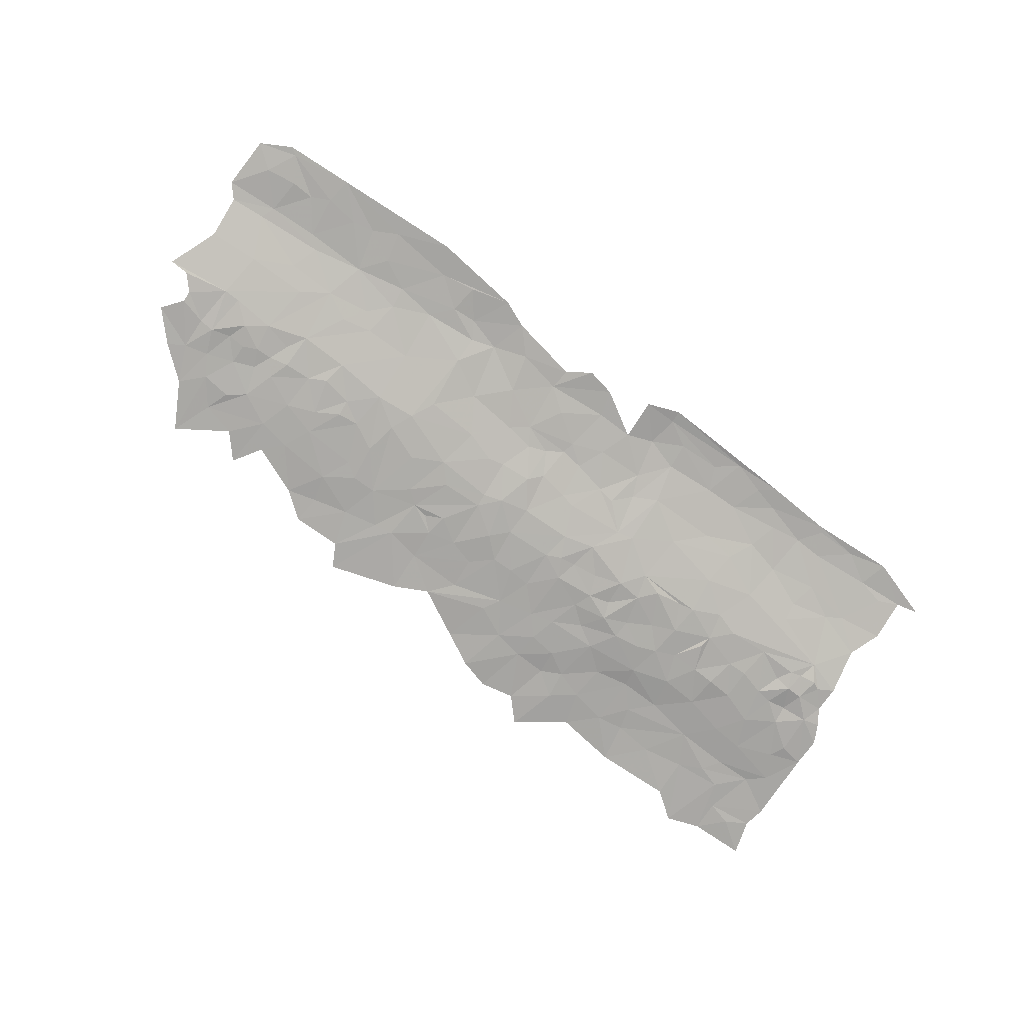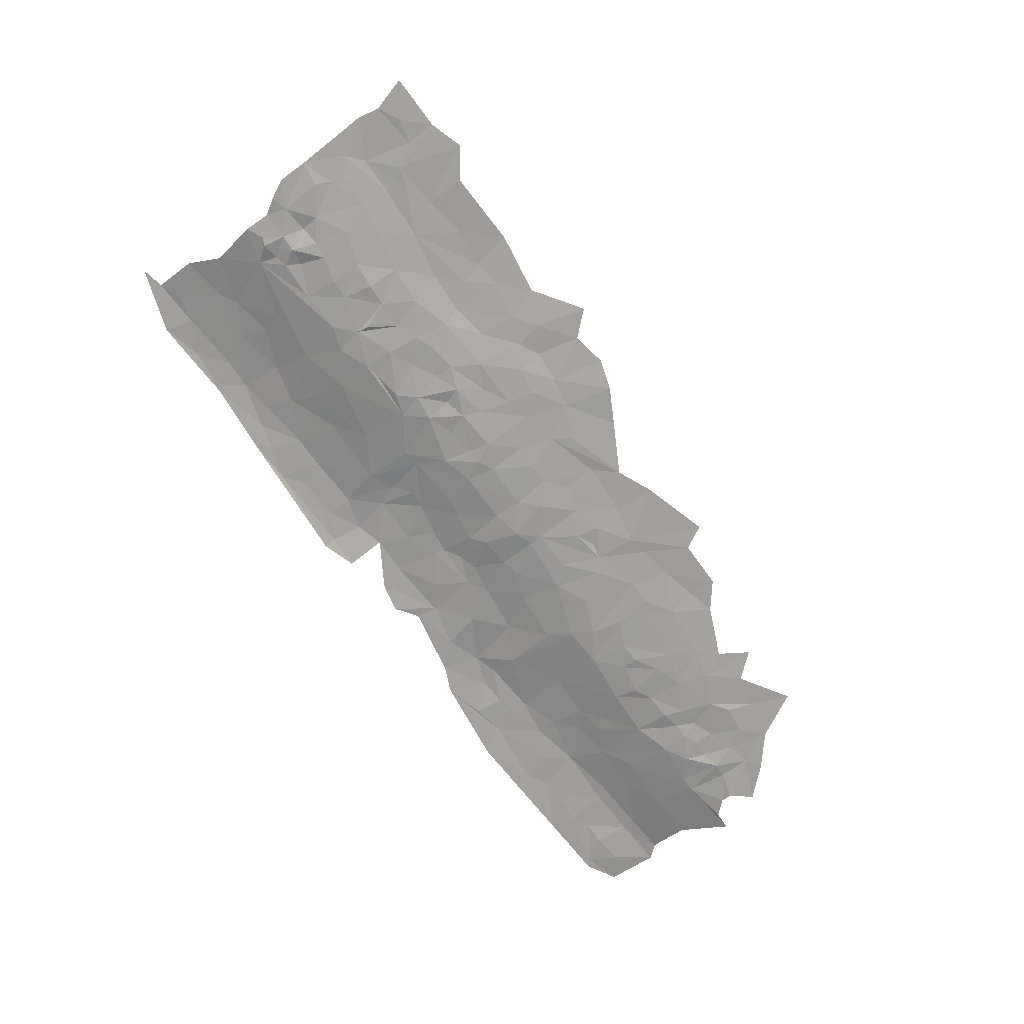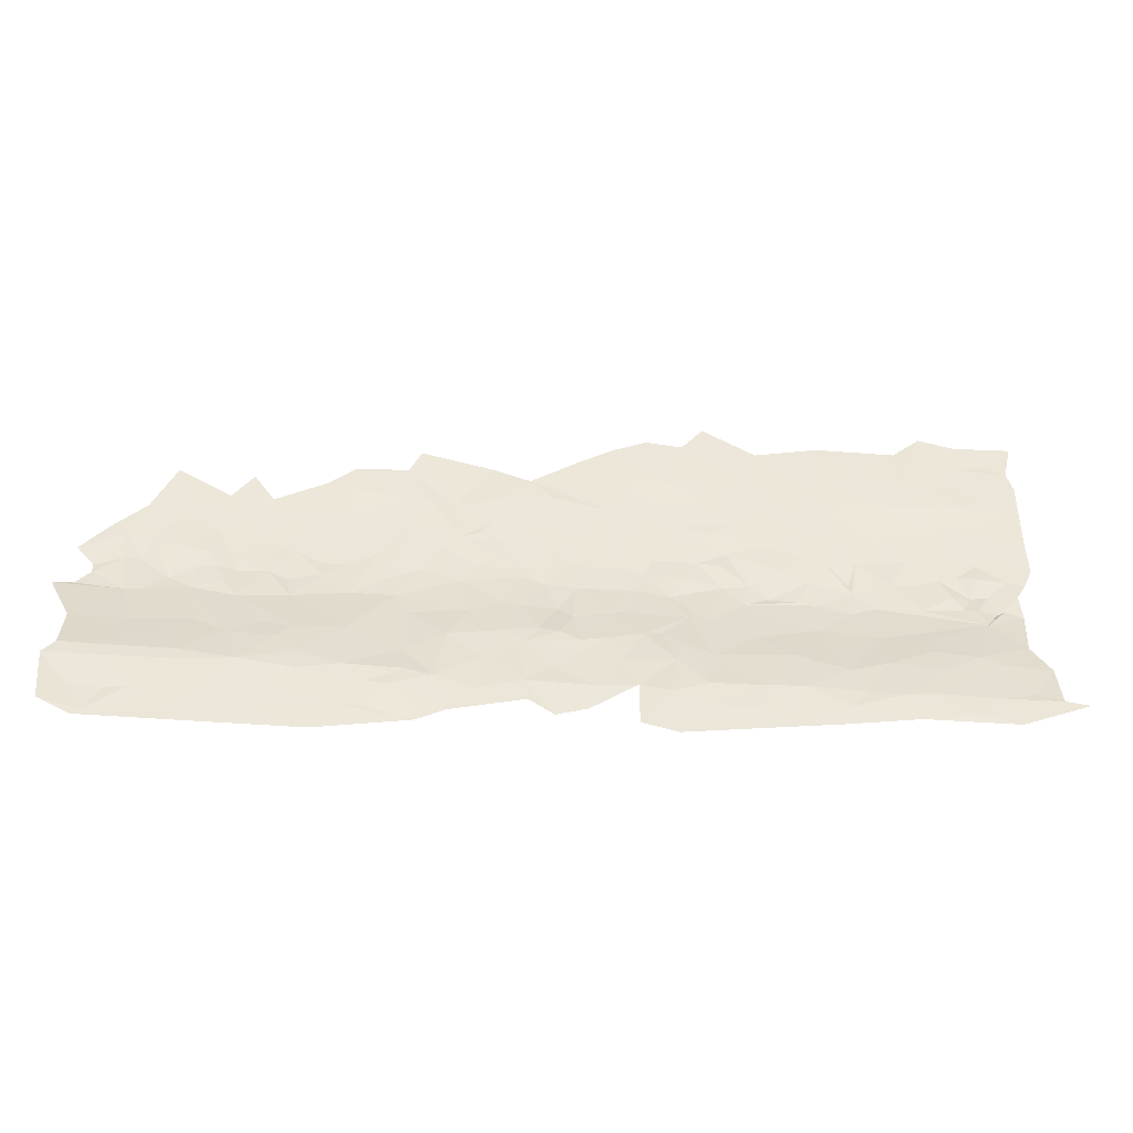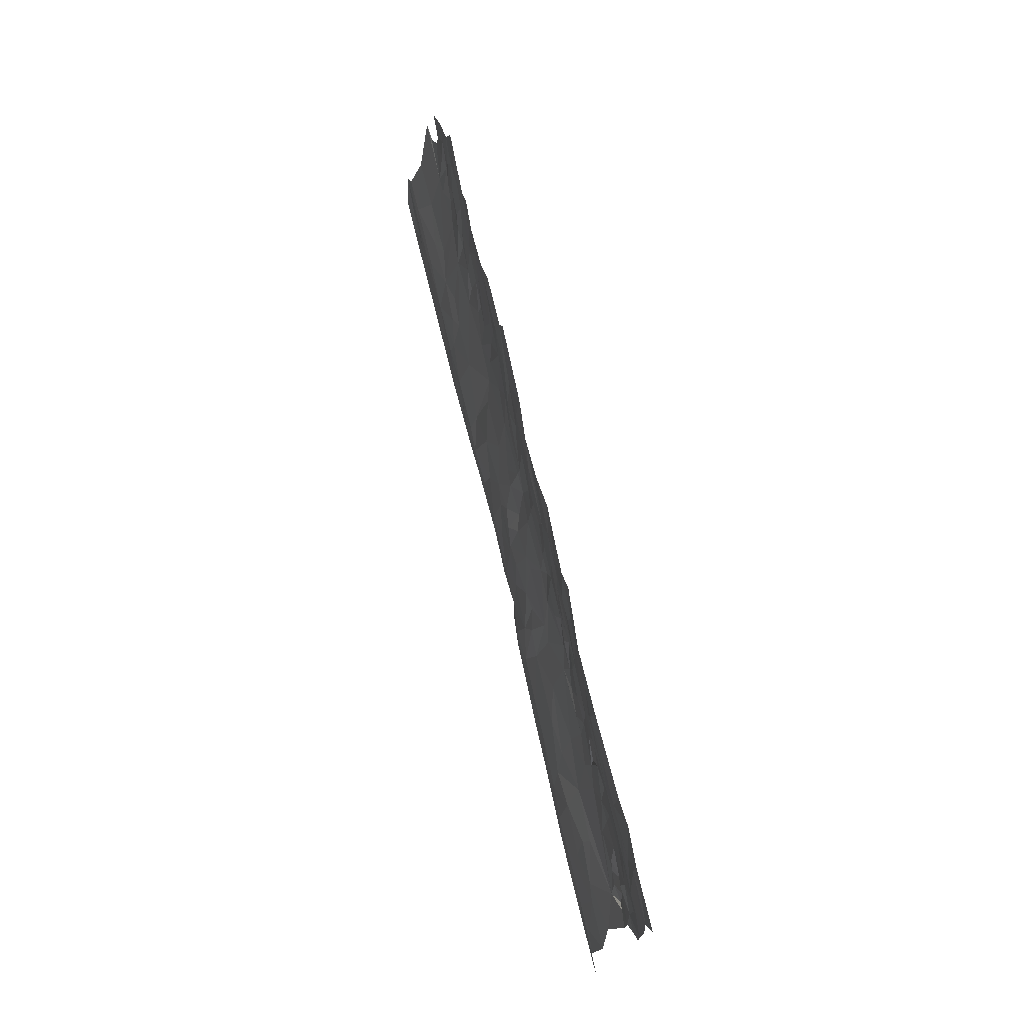
<metadata>
{"format":"obj","ext":"obj","renderer":"f3d","projection":"perspective","resolution":1024,"background":"white","views":[{"elev":-73.8,"azim":-32.7,"up":"+Z"},{"elev":-73.1,"azim":128.4,"up":"+Z"},{"elev":-41.5,"azim":-4.4,"up":"+Y"},{"elev":74.5,"azim":77.1,"up":"+Y"}]}
</metadata>
<code>
v -162.9 13.01 1189
v -163.7 11.25 1189
v -161.7 12.52 1189
v -152.3 12.3 1189
v -152.2 13.64 1189
v -154.2 14.67 1189
v -157.7 18.15 1189
v -156.6 20.32 1189
v -158.2 22.65 1189
v -164.3 17.2 1189
v -162.7 19.56 1189
v -164.3 22.91 1189
v -158.7 4.872 1191
v -161.9 2.344 1192
v -157.6 1.74 1192
v -166.2 18.87 1189
v -164.3 17.2 1189
v -164.3 22.91 1189
v -165.3 15.34 1189
v -167.3 15.7 1189
v -167.3 13.02 1189
v -169.5 12.24 1189
v -169.5 11.34 1189
v -166.8 9.569 1190
v -170.6 10.02 1189
v -166 13.17 1189
v -167.3 15.7 1189
v -170.9 13.9 1189
v -168.8 16.44 1189
v -166.2 18.87 1189
v -164.4 12.84 1189
v -163.7 11.25 1189
v -162.9 13.01 1189
v -162.9 14.67 1189
v -161 14.07 1189
v -161.7 12.52 1189
v -160.3 12.58 1189
v -161.9 10.2 1189
v -165.4 9.669 1190
v -166 13.17 1189
v -165.3 15.34 1189
v -164.3 17.2 1189
v -161.9 17.6 1189
v -167.3 15.7 1189
v -166.8 9.569 1190
v -161.1 6.185 1190
v -159.5 10.98 1189
v -158.6 12.32 1189
v -160.4 16.6 1189
v -166.1 5.908 1191
v -167.5 2.4 1192
v -162.8 4.53 1191
v -161.9 2.344 1192
v -167 1.246 1192
v -170.4 2.477 1192
v -170.3 5.899 1191
v -166.8 9.569 1190
v -161.1 6.185 1190
v -158.7 4.872 1191
v -161.9 10.2 1189
v -158.4 9.379 1190
v -156.5 6.22 1191
v -155.1 4.553 1191
v -157.6 1.74 1192
v -153.9 5.862 1191
v -154.4 9.719 1190
v -156.3 12.34 1189
v -158.6 12.32 1189
v -159.3 14.02 1189
v -156.7 15.48 1189
v -154.2 14.67 1189
v -154.8 11.65 1189
v -153.8 16.5 1189
v -155 18.8 1189
v -157.7 18.15 1189
v -156.6 20.32 1189
v -152.5 22.34 1189
v -160.4 16.6 1189
v -162.7 19.56 1189
v -160 20.44 1189
v -158.2 22.65 1189
v -164.3 22.91 1189
v -161.9 17.6 1189
v -164.3 17.2 1189
v -162.9 14.67 1189
v -160.3 12.58 1189
v -161 14.07 1189
v -159.5 10.98 1189
v -165.4 9.669 1190
v -172.2 9.863 1190
v -170.6 10.02 1189
v -171.4 1.276 1192
v -169.2 -1.459 1192
v -171 -3.073 1192
v -166.6 -1.689 1192
v -164.7 -1.462 1192
v -162.8 1.321 1192
v -157.6 1.74 1192
v -111.4 14.27 1189
v -110.6 16.62 1189
v -113.1 16.49 1189
v -112.2 19.11 1189
v -109 19.54 1189
v -108.7 16.82 1189
v -108.1 14.38 1189
v -111.2 13.26 1189
v -114.5 14.36 1189
v -114.9 17.12 1189
v -115.6 19.9 1189
v -111.8 21.85 1189
v -107.7 22.84 1189
v -105.4 20.6 1189
v -106.5 17.12 1189
v -106.4 14.45 1189
v -105.9 11.7 1189
v -109.5 11.71 1189
v -111.6 10.89 1189
v -114.1 11.81 1189
v -115.6 11.99 1189
v -117.9 12.22 1189
v -116.6 15.18 1189
v -116.6 17.65 1189
v -118.9 17.86 1189
v -120.4 20.06 1189
v -118.3 21.91 1189
v -115.3 21.55 1189
v -113.7 23.6 1189
v -113.2 25.6 1189
v -109.9 26.12 1189
v -106.3 25.7 1189
v -104.1 24.8 1189
v -103 23.34 1189
v -102.7 21.03 1189
v -103.7 18.3 1189
v -104.2 15.2 1189
v -103.4 13.21 1189
v -102.6 11.99 1189
v -101 10.25 1189
v -110.1 7.877 1190
v -114.3 8.711 1190
v -119.8 11.45 1189
v -119.3 13.62 1189
v -118.8 16.22 1189
v -120.9 16.96 1189
v -122.3 18.8 1189
v -124.8 19.95 1189
v -123.1 22.66 1189
v -121.1 23.97 1189
v -118.7 24.96 1189
v -115.6 25.79 1189
v -112.8 28.93 1189
v -106.3 29.01 1189
v -104 30.92 1189
v -102.2 25.55 1189
v -99.87 23.49 1189
v -98.36 22.3 1189
v -99.4 19.99 1189
v -101 16.93 1189
v -102.8 15.48 1189
v -101.9 13.42 1189
v -101.5 11.81 1189
v -100.1 11.64 1189
v -99.38 12.02 1189
v -97.99 11.37 1189
v -98.42 7.485 1190
v -102.4 5.941 1191
v -105.8 8.059 1190
v -109.4 4.772 1191
v -112.5 3.84 1191
v -113.7 5.878 1191
v -119.2 7.422 1190
v -122.8 9.164 1190
v -121.4 13.27 1189
v -121.3 15.47 1189
v -123.2 15.83 1189
v -123.9 17.36 1189
v -123.8 13.95 1189
v -125.6 11.78 1189
v -124.2 9.415 1190
v -122.6 5.008 1191
v -116.7 5.356 1191
v -118.8 1.676 1192
v -123.2 1.717 1191
v -123.3 -0.5225 1192
v -126 0.6867 1192
v -125.5 -1.952 1192
v -128.4 -2.143 1191
v -128.4 1.339 1191
v -125.5 -3.007 1192
v -117.7 -1.802 1192
v -113.5 -1.737 1192
v -114.9 -0.7711 1192
v -112.7 -0.07228 1192
v -107.8 -1.035 1192
v -108.9 1.231 1192
v -107.4 -0.5852 1192
v -103.7 -0.3582 1192
v -100.4 -1.041 1192
v -101.2 1.363 1192
v -96.98 1.341 1192
v -95.04 1.023 1192
v -98.86 2.012 1192
v -97.07 4.876 1191
v -101 5.221 1191
v -105.2 4.273 1191
v -105.9 6.477 1191
v -111.6 1.454 1192
v -116 1.809 1192
v -119.7 -0.4471 1192
v -106.4 1.495 1192
v -98.12 13.61 1189
v -100.5 13.56 1189
v -98.77 15.29 1189
v -97.33 15.01 1189
v -96.58 16.69 1189
v -96.69 19.19 1189
v -98.74 18.72 1189
v -96.7 25.51 1189
v -101.1 27.52 1189
v -97.15 27.27 1189
v -99.07 28.17 1189
v -96.44 30.27 1189
v -101.1 30.12 1189
v -101.1 15.38 1189
v -118 27.91 1189
v -122.2 30.58 1189
v -120.9 26.42 1189
v -124 28.46 1189
v -122.9 24.78 1189
v -125.8 24.48 1189
v -125.5 22.22 1189
v -148.2 14.93 1189
v -149.9 10.39 1189
v -147.5 12.17 1189
v -146.5 10.32 1189
v -149.9 6.08 1191
v -154.4 9.719 1190
v -152.3 12.3 1189
v -150.4 13.57 1189
v -149.2 17.05 1189
v -148 18.02 1189
v -145.9 18.14 1189
v -144.5 13.55 1189
v -141.7 12.37 1189
v -140.9 8.924 1190
v -145.4 8.352 1190
v -145.6 3.887 1191
v -150 1.782 1192
v -153.2 2.927 1191
v -153.9 5.862 1191
v -155.1 4.553 1191
v -156.5 6.22 1191
v -157.6 1.74 1192
v -153.4 1.134 1192
v -155.8 -0.3584 1192
v -158.4 -1.902 1192
v -160.3 -1.624 1192
v -162.8 1.321 1192
v -163.1 -2.176 1192
v -164.7 -1.462 1192
v -167 1.246 1192
v -167.8 -3.863 1192
v -166.6 -1.689 1192
v -169.2 -1.459 1192
v -171 -3.073 1192
v -168.4 -4.332 1192
v -162.6 -4.332 1192
v -156.3 -2.883 1192
v -150.8 -1.978 1192
v -148.3 0.106 1192
v -145.4 1.644 1192
v -146.3 0.0917 1192
v -143.4 1.121 1192
v -142.5 5.865 1191
v -139.8 3.481 1191
v -138.3 9.923 1190
v -143 16.21 1189
v -141.8 17.25 1189
v -144 20.86 1189
v -142.3 20.65 1189
v -146.1 24.4 1189
v -145.2 26.45 1188
v -146.9 21.28 1189
v -150.3 24.22 1189
v -149.9 21.82 1189
v -152.5 22.34 1189
v -150.5 19.49 1189
v -155 18.8 1189
v -153.8 16.5 1189
v -152.2 13.64 1189
v -154.2 14.67 1189
v -154.8 11.65 1189
v -154.2 14.67 1189
v -156.3 12.34 1189
v -133.1 8.648 1190
v -134.1 6.66 1191
v -132.6 5.812 1191
v -136.6 5.53 1191
v -135.7 7.086 1190
v -134.2 9.645 1190
v -132.7 12.18 1189
v -130.5 9.239 1190
v -130.7 6.18 1191
v -132.3 4.784 1191
v -134.8 2.87 1191
v -136.8 1.235 1191
v -139.8 3.481 1191
v -138.2 6.566 1191
v -136.9 9.709 1190
v -135.2 12.55 1189
v -132.9 14.68 1189
v -128.3 12.31 1189
v -129.3 9.557 1190
v -127.8 6.95 1190
v -129.5 3.915 1191
v -131.5 1.096 1191
v -132.1 -1.153 1191
v -134.5 -1.788 1191
v -136.5 -0.5442 1191
v -140.4 0.2712 1191
v -143.4 1.121 1192
v -142.3 -1.952 1192
v -146.3 0.0917 1192
v -144.5 -3.043 1192
v -147.9 -2.318 1192
v -148.3 0.106 1192
v -150.8 -1.978 1192
v -151.9 -4.333 1192
v -156.3 -2.883 1192
v -162.6 -4.332 1192
v -128.4 1.339 1191
v -125.5 4.067 1191
v -126 0.6867 1192
v -123.2 1.717 1191
v -124.8 5.968 1191
v -122.6 5.008 1191
v -124.2 9.415 1190
v -122.8 9.164 1190
v -126.3 7.261 1190
v -125.6 11.78 1189
v -127.5 14.18 1189
v -126.1 14.12 1189
v -123.8 13.95 1189
v -123.2 15.83 1189
v -126.7 15.93 1189
v -123.9 17.36 1189
v -126.9 20.36 1189
v -124.8 19.95 1189
v -125.5 22.22 1189
v -123.1 22.66 1189
v -128.3 23.84 1189
v -125.8 24.48 1189
v -129.5 27.94 1189
v -126.9 28.86 1189
v -124 28.46 1189
v -122.9 24.78 1189
v -120.9 26.42 1189
v -132.3 26.26 1189
v -131 22.33 1189
v -136.4 23.78 1189
v -130.1 20.88 1189
v -134.5 21.89 1189
v -139.3 21.45 1189
v -139.3 24.99 1188
v -142.3 20.65 1189
v -145.2 26.45 1188
v -139.3 18.8 1189
v -141.8 17.25 1189
v -140.5 17.59 1189
v -138.9 16.9 1189
v -136.8 14.14 1189
v -140.3 14.04 1189
v -143 16.21 1189
v -141.7 12.37 1189
v -136.9 12.99 1189
v -138.3 9.923 1190
v -140.9 8.924 1190
v -142.5 5.865 1191
v -134.4 16 1189
v -132.7 17.72 1189
v -130.9 17.77 1189
v -128.9 14.73 1189
v -128.9 18.09 1189
v -134.6 19.22 1189
v -136.8 18.41 1189
f 3 1 2
f 6 4 5
f 9 7 8
f 12 10 11
f 15 13 14
f 18 16 17
f 17 16 19
f 16 20 19
f 23 21 22
f 30 29 27
f 29 28 27
f 28 22 27
f 22 21 27
f 27 21 26
f 26 21 24
f 21 23 24
f 23 25 24
f 33 31 32
f 32 31 40
f 44 40 41
f 40 31 41
f 43 42 34
f 42 41 34
f 41 31 34
f 31 33 34
f 49 34 35
f 34 33 35
f 33 36 35
f 35 36 37
f 48 37 47
f 47 37 38
f 37 36 38
f 36 32 38
f 38 32 39
f 32 40 39
f 40 45 39
f 45 46 39
f 52 50 51
f 51 50 56
f 91 90 57
f 90 56 57
f 56 50 57
f 57 50 58
f 50 52 58
f 89 58 60
f 60 61 88
f 88 61 68
f 68 69 86
f 87 86 78
f 86 69 78
f 69 70 78
f 85 78 83
f 84 83 79
f 83 78 79
f 82 79 80
f 81 80 75
f 80 79 75
f 79 78 75
f 78 70 75
f 77 76 74
f 76 75 74
f 75 70 74
f 74 70 73
f 73 70 71
f 72 71 67
f 71 70 67
f 70 69 67
f 69 68 67
f 68 61 67
f 67 61 66
f 66 61 65
f 65 61 62
f 64 63 59
f 63 62 59
f 62 61 59
f 61 60 59
f 60 58 59
f 58 52 59
f 59 52 53
f 52 51 53
f 98 53 97
f 97 53 54
f 53 51 54
f 96 54 95
f 95 54 93
f 94 93 92
f 93 54 92
f 92 54 55
f 54 51 55
f 51 56 55
f 101 99 100
f 159 134 135
f 135 134 114
f 134 113 114
f 114 113 105
f 113 104 105
f 104 100 105
f 105 100 106
f 100 99 106
f 99 101 106
f 106 101 107
f 122 121 108
f 121 107 108
f 107 101 108
f 108 101 102
f 101 100 102
f 110 102 103
f 102 100 103
f 100 104 103
f 104 113 103
f 103 113 112
f 113 134 112
f 132 112 133
f 112 134 133
f 133 134 158
f 134 159 158
f 158 159 224
f 224 159 160
f 159 135 160
f 135 136 160
f 161 160 137
f 160 136 137
f 137 136 115
f 136 135 115
f 135 114 115
f 114 105 115
f 115 105 116
f 105 106 116
f 106 117 116
f 116 117 139
f 205 206 168
f 206 167 168
f 167 139 168
f 208 207 169
f 207 168 169
f 168 139 169
f 169 139 170
f 170 139 140
f 139 117 140
f 140 117 118
f 117 106 118
f 106 107 118
f 118 107 119
f 119 107 120
f 107 121 120
f 120 121 142
f 142 121 143
f 121 122 143
f 143 122 123
f 123 122 109
f 122 108 109
f 108 102 109
f 102 110 109
f 125 109 126
f 109 110 126
f 126 110 127
f 127 110 111
f 110 103 111
f 103 112 111
f 112 132 111
f 111 132 131
f 131 132 155
f 155 132 156
f 132 133 156
f 156 133 157
f 133 158 157
f 157 158 217
f 217 158 213
f 158 224 213
f 213 224 212
f 224 160 212
f 160 161 212
f 161 162 212
f 212 162 163
f 163 162 138
f 162 161 138
f 161 137 138
f 137 115 138
f 115 116 138
f 116 139 138
f 139 167 138
f 138 167 166
f 167 206 166
f 206 205 166
f 166 205 204
f 205 210 204
f 202 204 199
f 204 210 199
f 199 210 197
f 197 210 196
f 196 210 195
f 210 205 195
f 205 168 195
f 168 207 195
f 195 207 193
f 207 208 193
f 193 208 192
f 192 208 190
f 190 209 186
f 186 209 184
f 184 209 182
f 209 190 182
f 190 208 182
f 182 208 181
f 208 169 181
f 169 170 181
f 181 170 171
f 170 140 171
f 171 140 141
f 140 118 141
f 118 119 141
f 119 120 141
f 120 142 141
f 141 142 173
f 173 142 174
f 174 142 144
f 142 143 144
f 143 123 144
f 144 123 145
f 145 123 124
f 123 109 124
f 109 125 124
f 124 125 148
f 148 125 149
f 125 126 149
f 149 126 150
f 126 127 150
f 150 127 128
f 127 111 128
f 128 111 129
f 129 111 130
f 111 131 130
f 130 131 154
f 131 155 154
f 155 219 154
f 154 219 223
f 219 221 223
f 223 221 222
f 222 221 220
f 221 219 220
f 220 219 218
f 219 155 218
f 155 156 218
f 218 156 216
f 156 157 216
f 157 217 216
f 217 213 216
f 216 213 215
f 215 213 214
f 214 213 211
f 213 212 211
f 212 163 211
f 211 163 164
f 163 138 164
f 164 138 165
f 138 166 165
f 166 204 165
f 165 204 203
f 204 202 203
f 203 202 200
f 202 199 200
f 201 200 198
f 200 199 198
f 199 197 198
f 198 197 194
f 197 196 194
f 196 195 194
f 195 193 194
f 194 193 191
f 193 192 191
f 192 190 191
f 191 190 189
f 190 186 189
f 189 186 187
f 188 187 185
f 187 186 185
f 186 184 185
f 185 184 183
f 184 182 183
f 183 182 180
f 182 181 180
f 181 171 180
f 180 171 172
f 171 141 172
f 141 173 172
f 179 172 178
f 172 173 178
f 178 173 177
f 177 173 175
f 173 174 175
f 174 144 175
f 175 144 176
f 144 145 176
f 176 145 146
f 145 124 146
f 146 124 147
f 124 148 147
f 231 147 230
f 230 147 229
f 147 148 229
f 229 148 227
f 148 149 227
f 228 227 226
f 227 149 226
f 226 149 225
f 149 150 225
f 225 150 151
f 150 128 151
f 128 129 151
f 151 129 152
f 129 130 152
f 152 130 153
f 130 154 153
f 154 223 153
f 234 232 233
f 233 232 239
f 239 232 240
f 232 241 240
f 240 241 287
f 285 287 283
f 287 241 283
f 279 283 242
f 283 241 242
f 241 232 242
f 232 234 242
f 242 234 243
f 243 234 235
f 234 233 235
f 233 236 235
f 246 235 247
f 235 236 247
f 271 247 248
f 247 236 248
f 236 249 248
f 248 249 254
f 265 262 264
f 264 262 263
f 263 262 260
f 262 259 260
f 261 260 258
f 260 259 258
f 259 257 258
f 258 257 253
f 257 256 253
f 256 255 253
f 255 254 253
f 254 249 253
f 253 249 251
f 252 251 250
f 251 249 250
f 249 236 250
f 250 236 237
f 236 233 237
f 294 237 292
f 293 292 238
f 292 237 238
f 237 233 238
f 233 239 238
f 238 239 290
f 291 290 289
f 290 239 289
f 239 240 289
f 240 287 289
f 289 287 288
f 288 287 286
f 287 285 286
f 286 285 284
f 285 283 284
f 284 283 281
f 283 279 281
f 282 281 280
f 281 279 280
f 280 279 278
f 279 242 278
f 278 242 277
f 242 243 277
f 277 243 244
f 243 235 244
f 276 244 245
f 244 235 245
f 235 246 245
f 245 246 274
f 246 247 274
f 275 274 273
f 274 247 273
f 247 271 273
f 273 271 272
f 272 271 270
f 271 248 270
f 248 254 270
f 270 254 269
f 254 255 269
f 269 255 268
f 255 256 268
f 268 256 267
f 256 257 267
f 257 259 267
f 259 262 267
f 267 262 266
f 262 265 266
f 297 295 296
f 299 296 300
f 296 295 300
f 385 379 384
f 384 379 380
f 383 381 382
f 382 381 311
f 381 380 311
f 380 379 311
f 379 310 311
f 311 310 301
f 310 300 301
f 300 295 301
f 301 295 302
f 295 297 302
f 302 297 303
f 303 297 304
f 305 304 298
f 304 297 298
f 297 296 298
f 296 299 298
f 298 299 308
f 308 299 309
f 299 300 309
f 300 310 309
f 309 310 375
f 372 375 371
f 375 310 371
f 310 379 371
f 379 385 371
f 371 385 370
f 369 370 367
f 370 385 367
f 367 385 363
f 385 384 363
f 363 384 362
f 384 380 362
f 362 380 361
f 380 381 361
f 381 383 361
f 359 361 351
f 351 361 347
f 361 383 347
f 347 383 345
f 383 382 345
f 342 345 341
f 345 382 341
f 341 382 312
f 382 311 312
f 311 301 312
f 301 302 312
f 312 302 313
f 313 302 314
f 302 303 314
f 335 339 332
f 339 314 332
f 332 314 315
f 314 303 315
f 303 304 315
f 315 304 316
f 304 305 316
f 316 305 306
f 305 298 306
f 321 320 307
f 320 306 307
f 306 298 307
f 298 308 307
f 307 308 378
f 378 308 377
f 377 308 376
f 308 309 376
f 309 375 376
f 376 375 374
f 375 372 374
f 374 372 373
f 373 372 368
f 372 371 368
f 371 370 368
f 370 369 368
f 369 367 368
f 368 367 365
f 367 363 365
f 366 365 364
f 365 363 364
f 364 363 360
f 363 362 360
f 362 361 360
f 361 359 360
f 360 359 358
f 359 351 358
f 358 351 353
f 357 355 356
f 356 355 352
f 355 354 352
f 354 353 352
f 353 351 352
f 352 351 349
f 351 347 349
f 350 349 348
f 349 347 348
f 348 347 346
f 347 345 346
f 346 345 344
f 345 342 344
f 344 342 343
f 343 342 340
f 342 341 340
f 341 312 340
f 340 312 337
f 312 313 337
f 313 314 337
f 314 339 337
f 339 335 337
f 338 337 336
f 337 335 336
f 336 335 334
f 335 332 334
f 334 332 333
f 333 332 331
f 332 315 331
f 315 316 331
f 331 316 317
f 316 306 317
f 317 306 318
f 318 306 319
f 306 320 319
f 319 320 322
f 320 321 322
f 330 328 329
f 329 328 327
f 328 324 327
f 324 325 327
f 327 325 326
f 326 325 323
f 325 324 323
f 324 322 323
f 322 321 323

</code>
